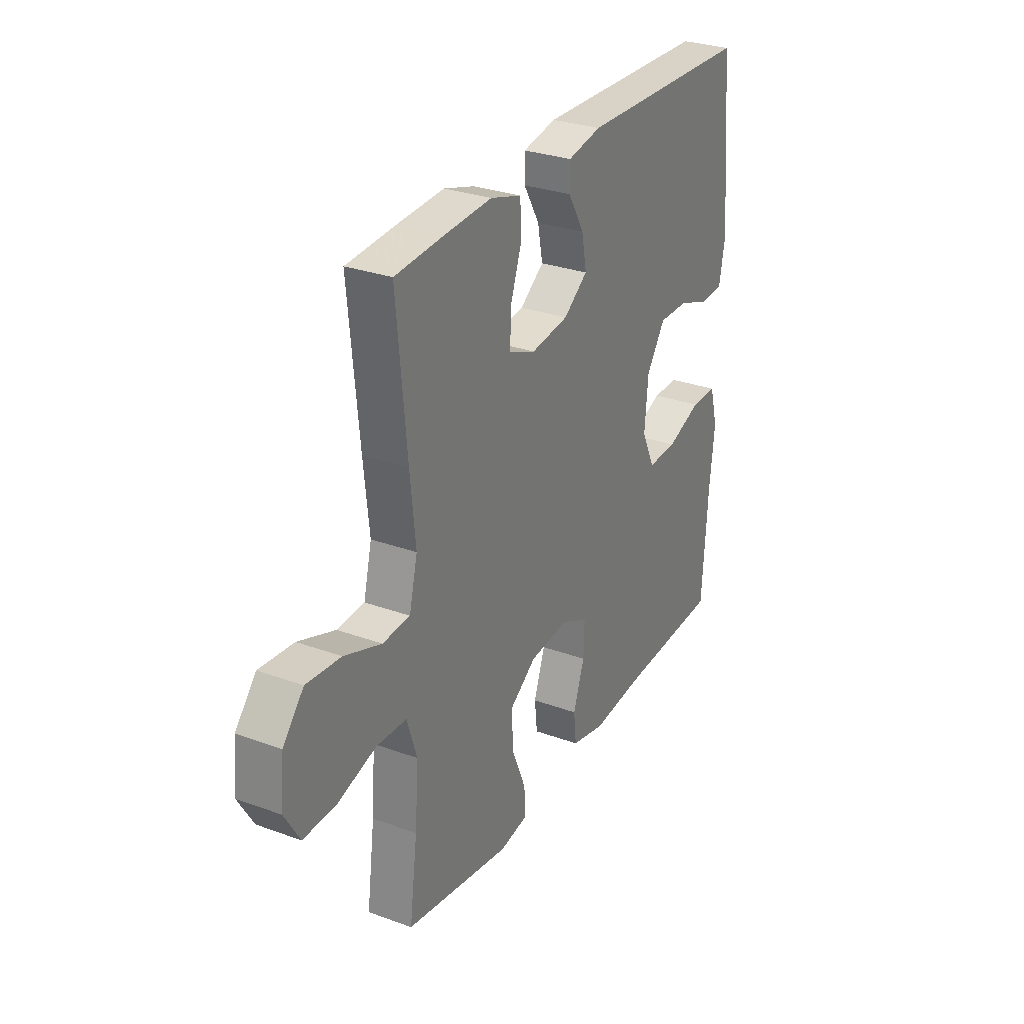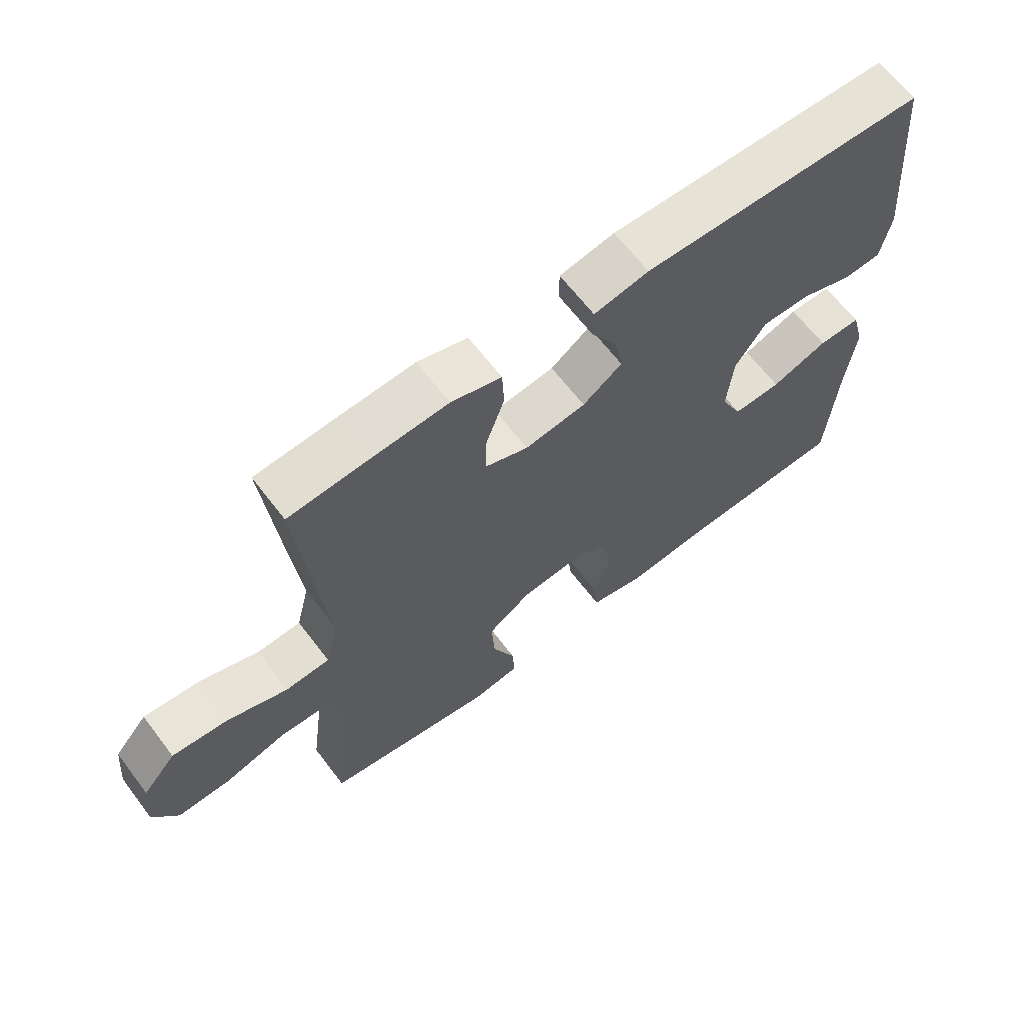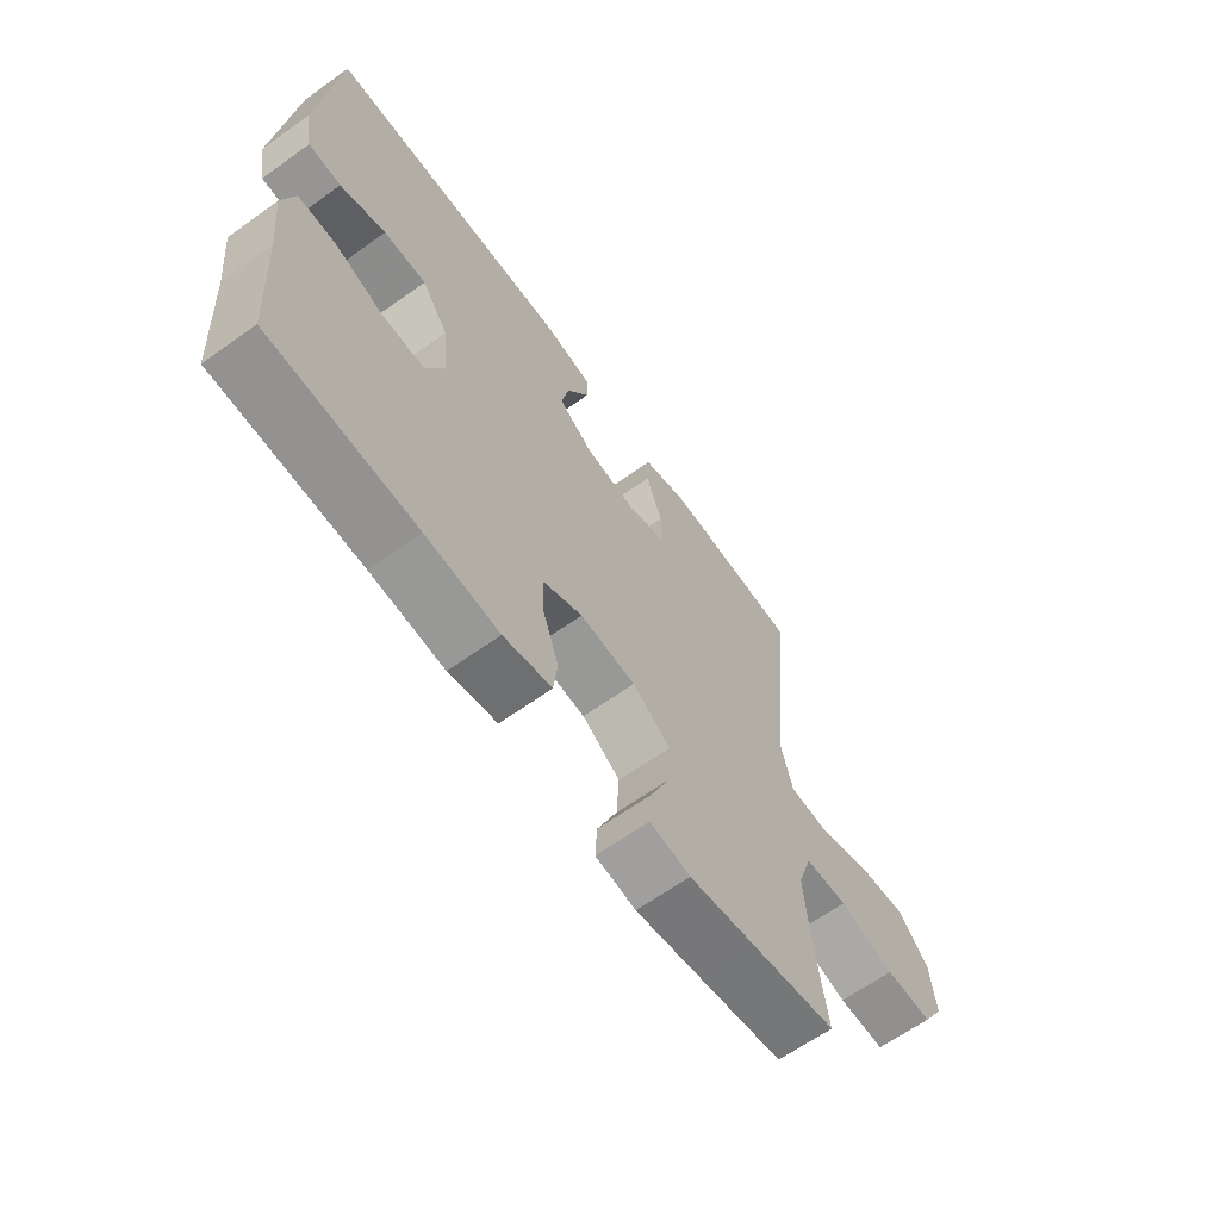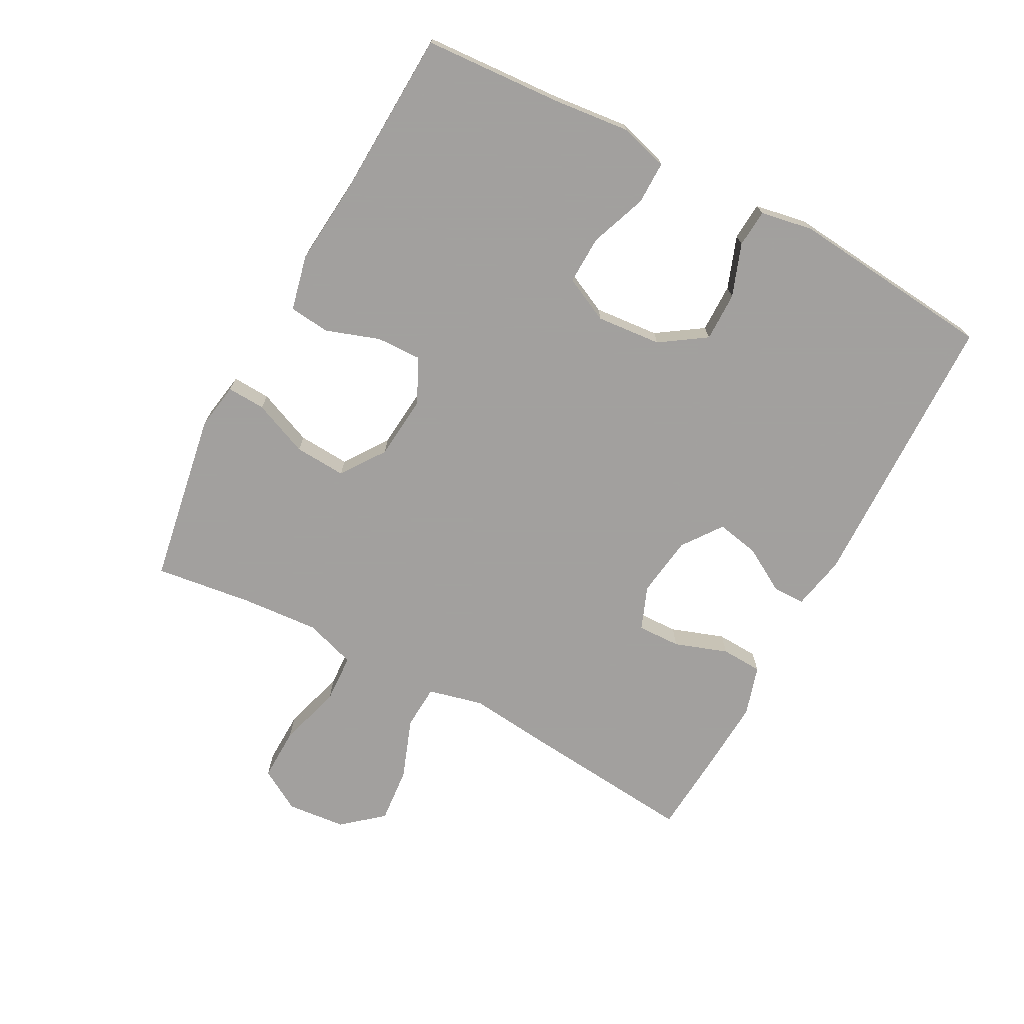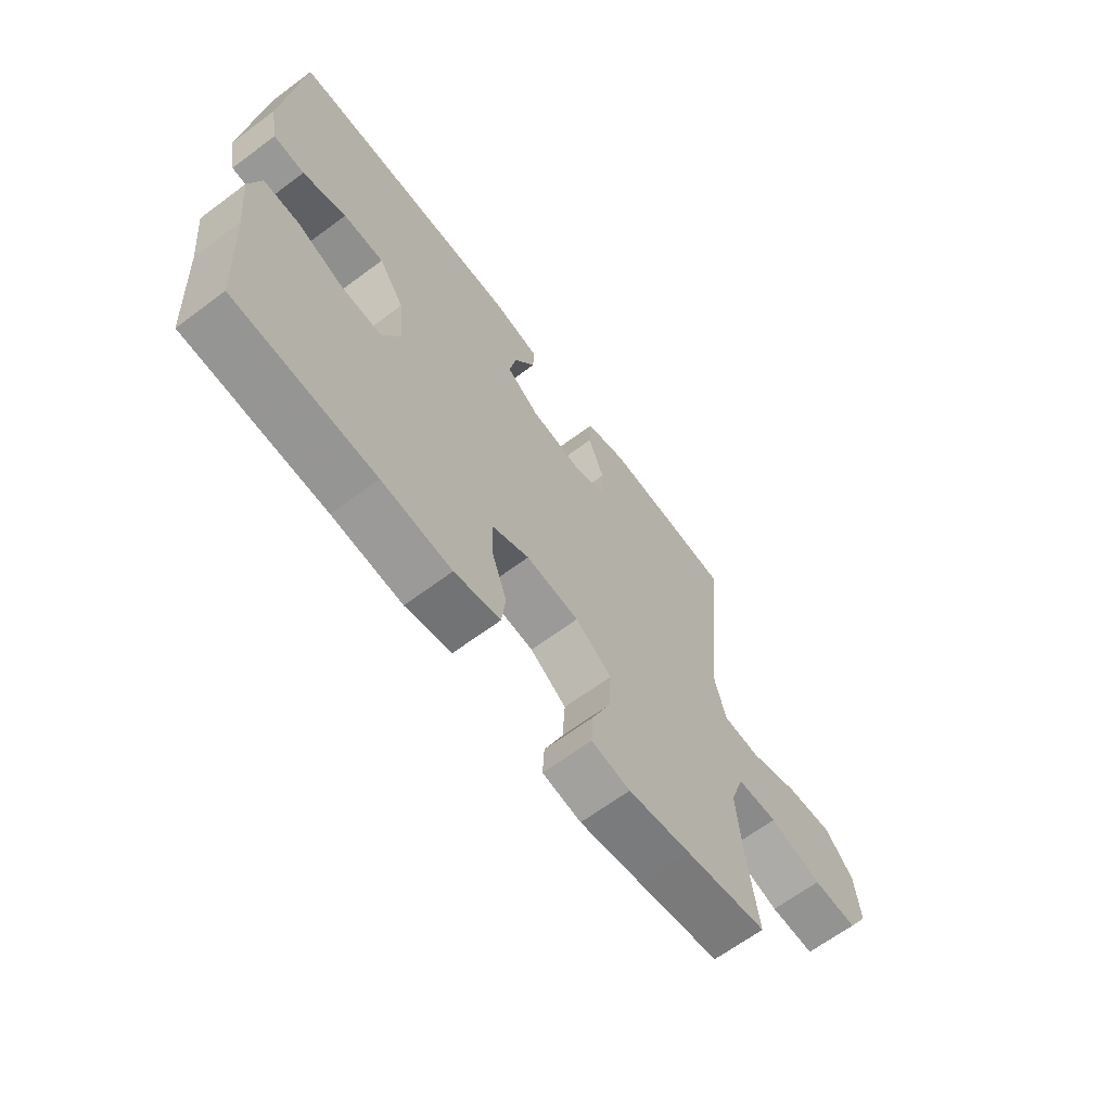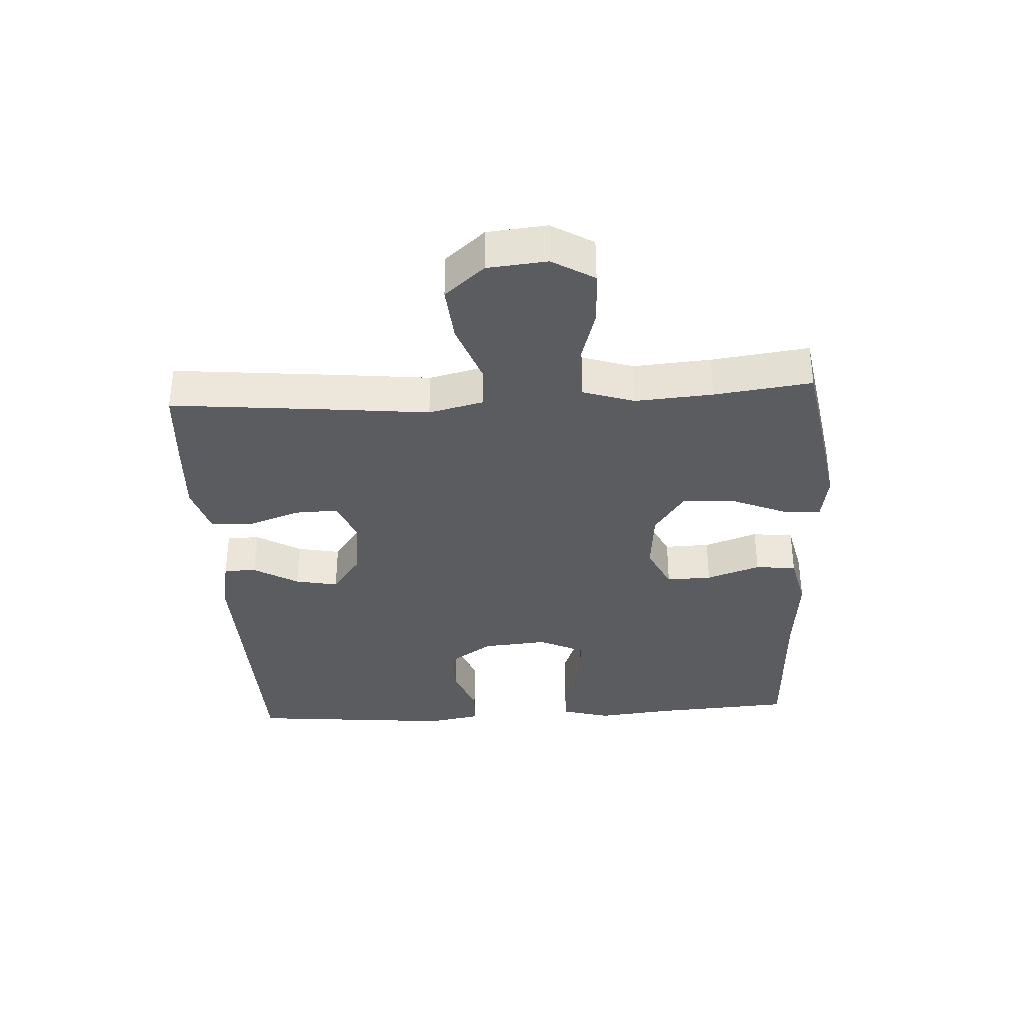
<metadata>
{"format":"obj","ext":"obj","renderer":"f3d","projection":"perspective","resolution":1024,"background":"white","views":[{"elev":29.4,"azim":118.3,"up":"+Z"},{"elev":65.0,"azim":142.7,"up":"+Z"},{"elev":-64.7,"azim":-54.3,"up":"+Z"},{"elev":-71.9,"azim":-118.2,"up":"+Y"},{"elev":-65.7,"azim":-53.2,"up":"+Z"},{"elev":-35.2,"azim":93.2,"up":"+Y"}]}
</metadata>
<code>
v 0.5 0.07 0.5
v 0.474 0.07 0.228
v 0.46 0.07 0.096
v 0.481 0.07 0.01
v 0.551 0.07 0.006
v 0.646 0.07 0.041
v 0.734 0.07 0.049
v 0.787 0.07 -0.013
v 0.796 0.07 -0.106
v 0.757 0.07 -0.172
v 0.673 0.07 -0.17
v 0.574 0.07 -0.141
v 0.497 0.07 -0.145
v 0.471 0.07 -0.225
v 0.48 0.07 -0.347
v 0.5 0.07 -0.5
v 0.345 0.07 -0.527
v 0.228 0.07 -0.547
v 0.155 0.07 -0.535
v 0.158 0.07 -0.475
v 0.194 0.07 -0.388
v 0.199 0.07 -0.307
v 0.13 0.07 -0.259
v 0.03 0.07 -0.25
v -0.04 0.07 -0.284
v -0.038 0.07 -0.355
v -0.009 0.07 -0.439
v -0.016 0.07 -0.503
v -0.103 0.07 -0.523
v -0.235 0.07 -0.511
v -0.5 0.07 -0.5
v -0.514 0.07 -0.283
v -0.527 0.07 -0.163
v -0.506 0.07 -0.087
v -0.439 0.07 -0.087
v -0.35 0.07 -0.12
v -0.274 0.07 -0.122
v -0.24 0.07 -0.051
v -0.249 0.07 0.051
v -0.297 0.07 0.122
v -0.374 0.07 0.121
v -0.456 0.07 0.091
v -0.515 0.07 0.095
v -0.53 0.07 0.177
v -0.5 0.07 0.5
v -0.055 0.07 0.512
v 0.031 0.07 0.495
v 0.031 0.07 0.444
v -0.01 0.07 0.374
v -0.023 0.07 0.307
v 0.039 0.07 0.262
v 0.135 0.07 0.249
v 0.203 0.07 0.276
v 0.201 0.07 0.344
v 0.172 0.07 0.427
v 0.175 0.07 0.492
v 0.254 0.07 0.516
v 0.375 0.07 0.509
v 0.5 0 0.5
v 0.474 0 0.228
v 0.46 0 0.096
v 0.481 0 0.01
v 0.551 0 0.006
v 0.646 0 0.041
v 0.734 0 0.049
v 0.787 0 -0.013
v 0.796 0 -0.106
v 0.757 0 -0.172
v 0.673 0 -0.17
v 0.574 0 -0.141
v 0.497 0 -0.145
v 0.471 0 -0.225
v 0.48 0 -0.347
v 0.5 0 -0.5
v 0.345 0 -0.527
v 0.228 0 -0.547
v 0.155 0 -0.535
v 0.158 0 -0.475
v 0.194 0 -0.388
v 0.199 0 -0.307
v 0.13 0 -0.259
v 0.03 0 -0.25
v -0.04 0 -0.284
v -0.038 0 -0.355
v -0.009 0 -0.439
v -0.016 0 -0.503
v -0.103 0 -0.523
v -0.235 0 -0.511
v -0.5 0 -0.5
v -0.514 0 -0.283
v -0.527 0 -0.163
v -0.506 0 -0.087
v -0.439 0 -0.087
v -0.35 0 -0.12
v -0.274 0 -0.122
v -0.24 0 -0.051
v -0.249 0 0.051
v -0.297 0 0.122
v -0.374 0 0.121
v -0.456 0 0.091
v -0.515 0 0.095
v -0.53 0 0.177
v -0.5 0 0.5
v -0.055 0 0.512
v 0.031 0 0.495
v 0.031 0 0.444
v -0.01 0 0.374
v -0.023 0 0.307
v 0.039 0 0.262
v 0.135 0 0.249
v 0.203 0 0.276
v 0.201 0 0.344
v 0.172 0 0.427
v 0.175 0 0.492
v 0.254 0 0.516
v 0.375 0 0.509
f 54 55 56 57
f 53 54 57 58
f 46 47 48 49
f 46 49 50
f 45 46 50
f 44 45 50 51
f 41 42 43 44
f 40 41 44 51
f 33 34 35 36
f 32 33 36 37
f 30 31 32 37
f 29 30 37 38
f 26 27 28 29
f 25 26 29 38
f 18 19 20 21
f 18 21 22
f 15 16 17 18
f 14 15 18 22
f 13 14 22 23
f 9 10 11 12
f 9 12 13
f 8 9 13
f 5 6 7 8
f 4 5 8 13
f 3 4 13 23
f 53 58 1 2
f 52 53 2 3
f 39 40 51 52
f 24 25 38 39
f 24 39 52
f 3 23 24 52
f 115 114 113 112
f 116 115 112 111
f 107 106 105 104
f 108 107 104
f 108 104 103
f 109 108 103 102
f 102 101 100 99
f 109 102 99 98
f 94 93 92 91
f 95 94 91 90
f 95 90 89 88
f 96 95 88 87
f 87 86 85 84
f 96 87 84 83
f 79 78 77 76
f 80 79 76
f 76 75 74 73
f 80 76 73 72
f 81 80 72 71
f 70 69 68 67
f 71 70 67
f 71 67 66
f 66 65 64 63
f 71 66 63 62
f 81 71 62 61
f 60 59 116 111
f 61 60 111 110
f 110 109 98 97
f 97 96 83 82
f 110 97 82
f 110 82 81 61
f 1 59 60 2
f 2 60 61 3
f 3 61 62 4
f 4 62 63 5
f 5 63 64 6
f 6 64 65 7
f 7 65 66 8
f 8 66 67 9
f 9 67 68 10
f 10 68 69 11
f 11 69 70 12
f 12 70 71 13
f 13 71 72 14
f 14 72 73 15
f 15 73 74 16
f 16 74 75 17
f 17 75 76 18
f 18 76 77 19
f 19 77 78 20
f 20 78 79 21
f 21 79 80 22
f 22 80 81 23
f 23 81 82 24
f 24 82 83 25
f 25 83 84 26
f 26 84 85 27
f 27 85 86 28
f 28 86 87 29
f 29 87 88 30
f 30 88 89 31
f 31 89 90 32
f 32 90 91 33
f 33 91 92 34
f 34 92 93 35
f 35 93 94 36
f 36 94 95 37
f 37 95 96 38
f 38 96 97 39
f 39 97 98 40
f 40 98 99 41
f 41 99 100 42
f 42 100 101 43
f 43 101 102 44
f 44 102 103 45
f 45 103 104 46
f 46 104 105 47
f 47 105 106 48
f 48 106 107 49
f 49 107 108 50
f 50 108 109 51
f 51 109 110 52
f 52 110 111 53
f 53 111 112 54
f 54 112 113 55
f 55 113 114 56
f 56 114 115 57
f 57 115 116 58
f 58 116 59 1

</code>
